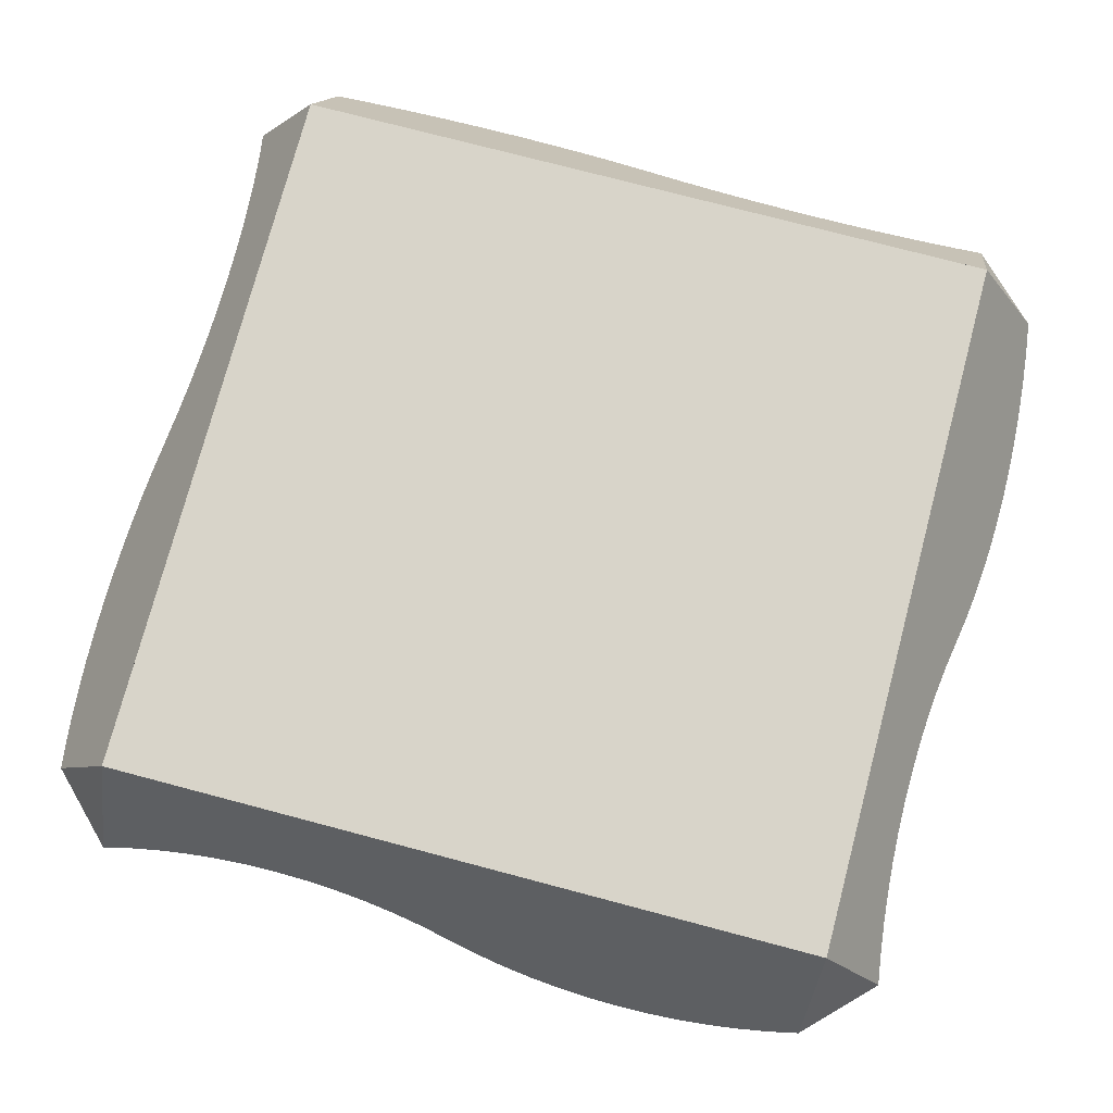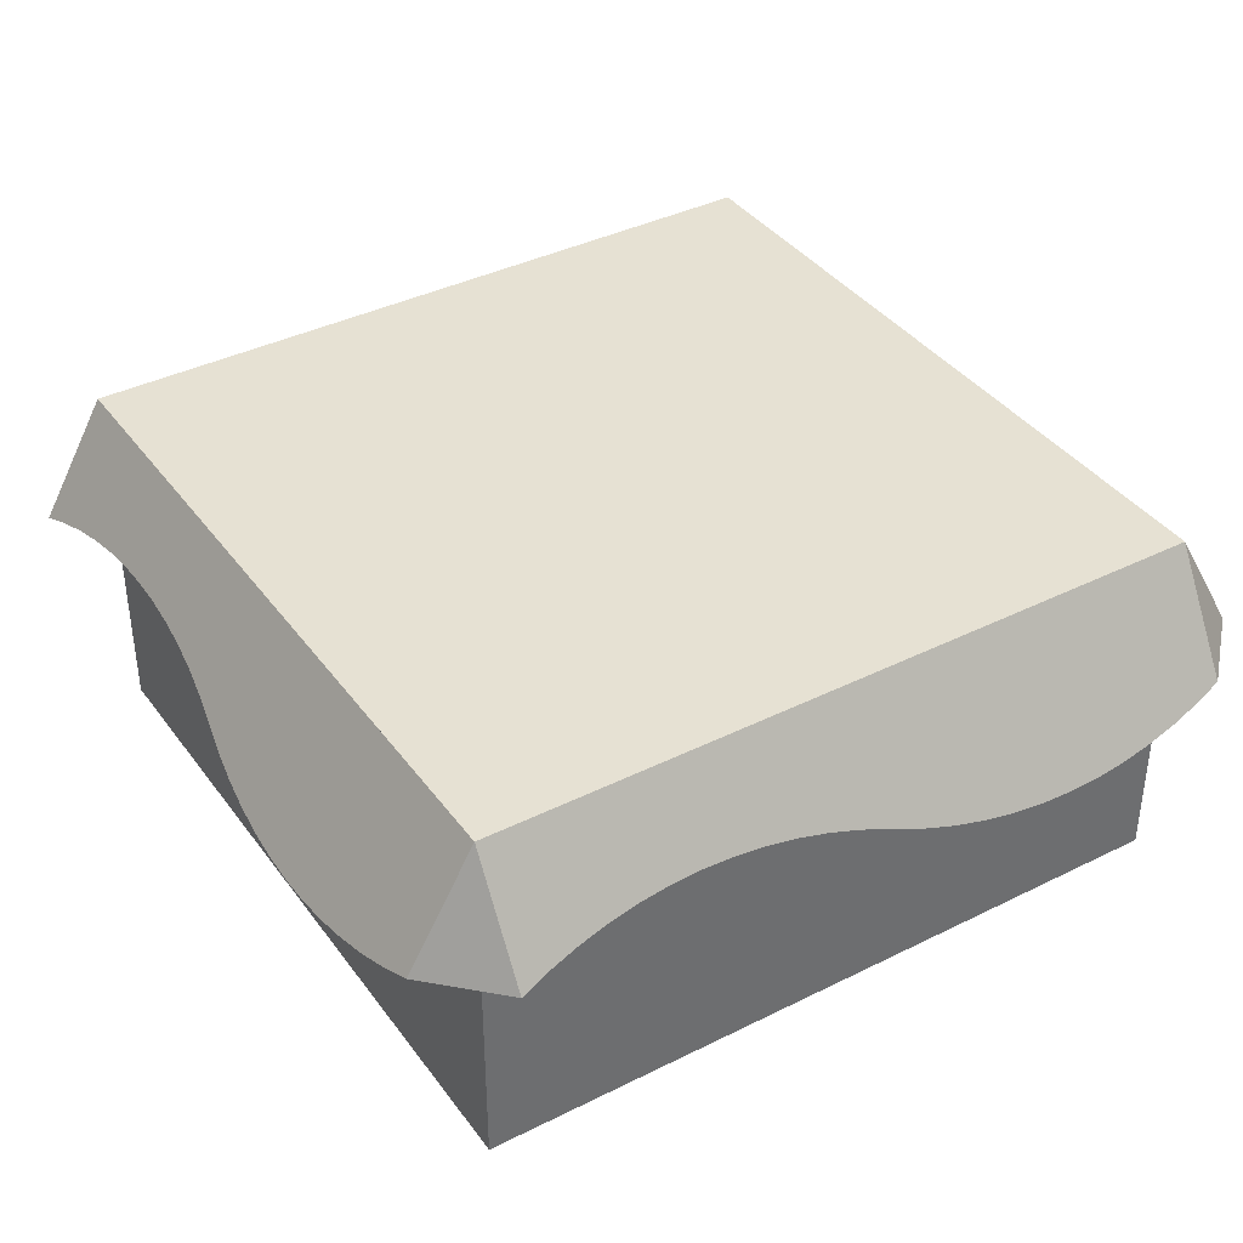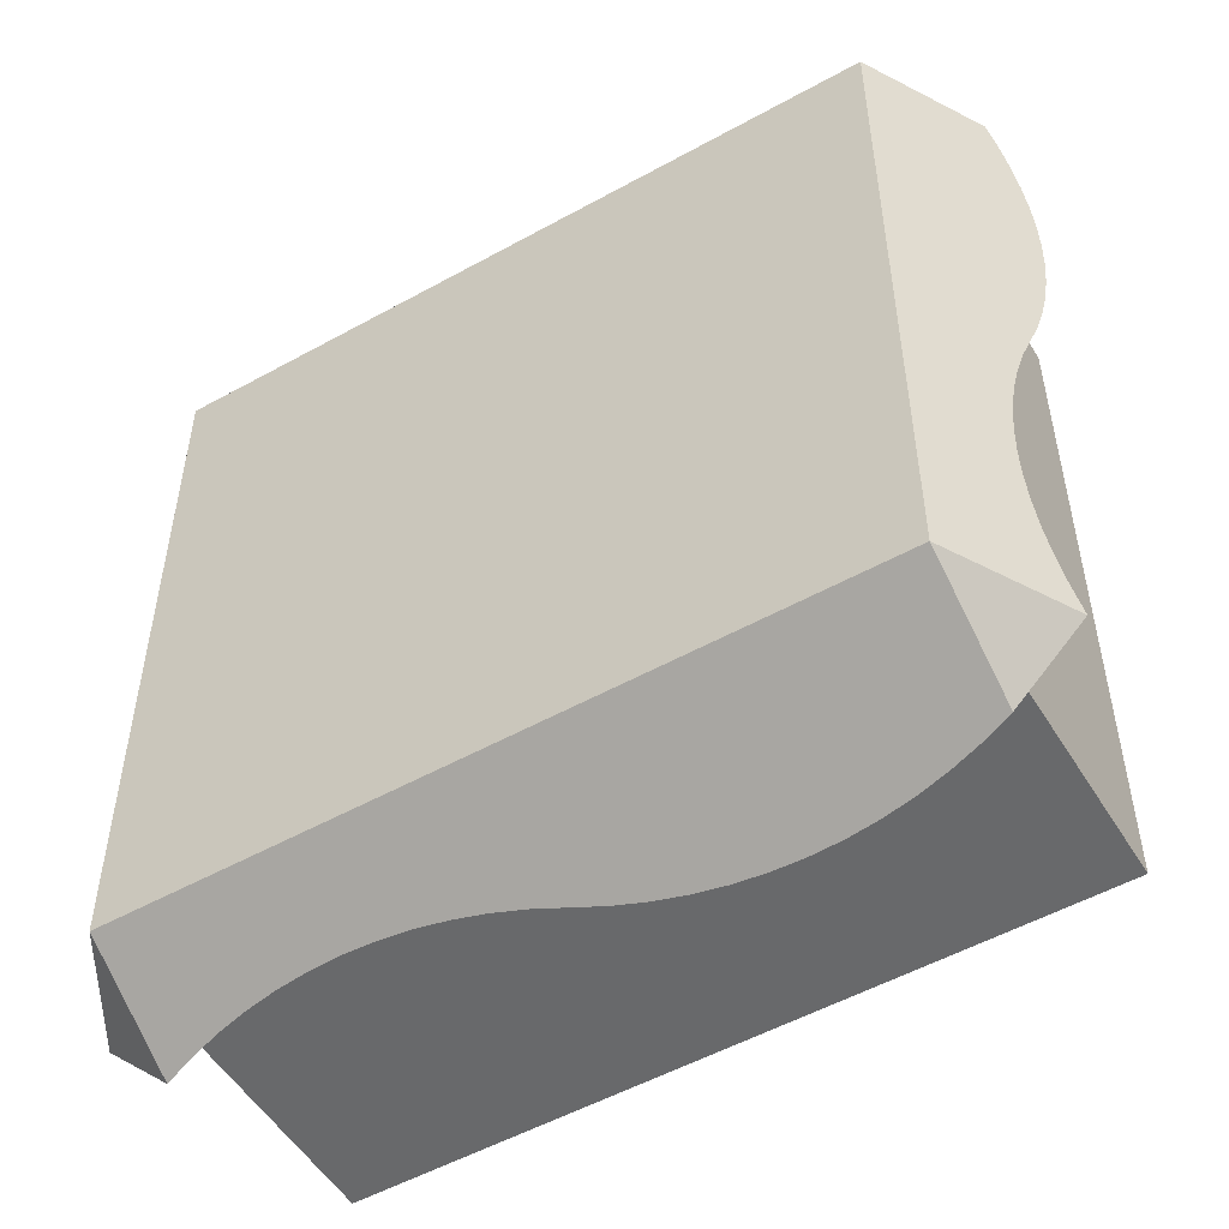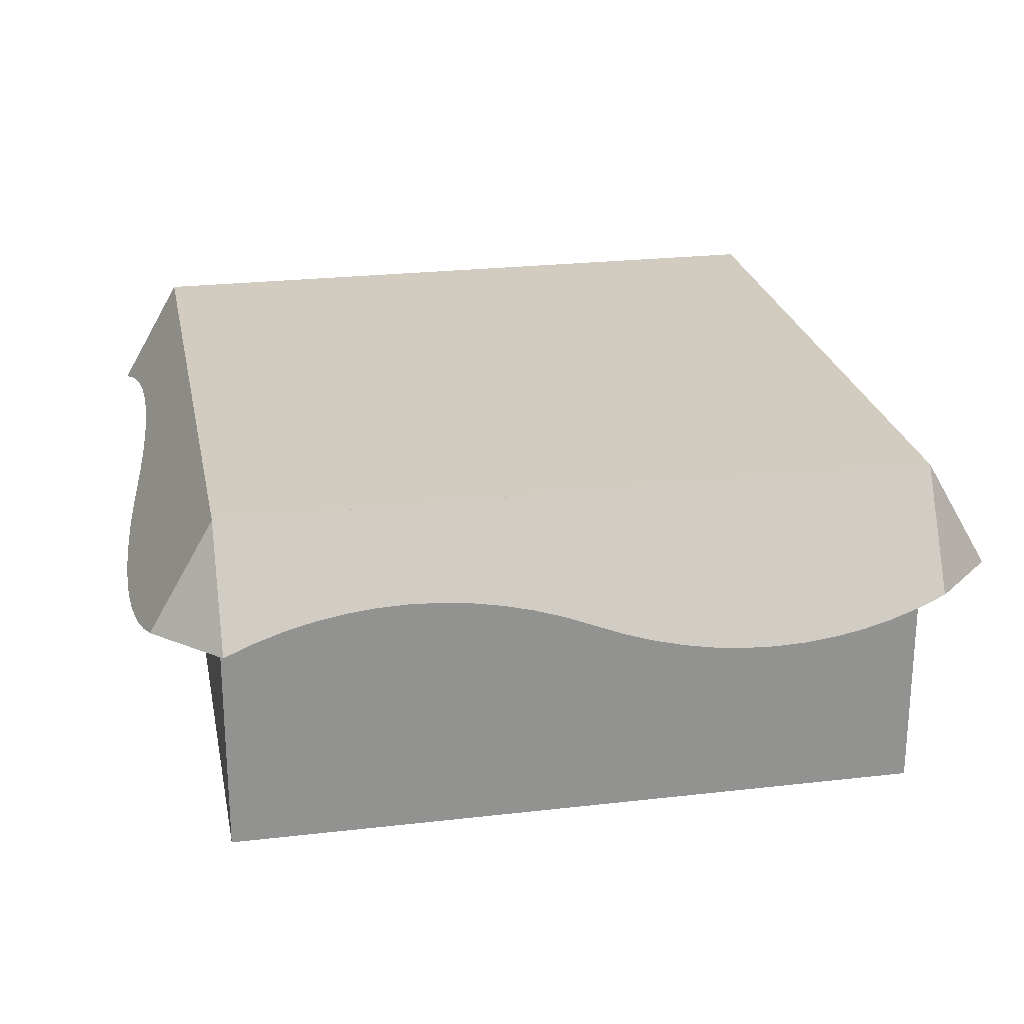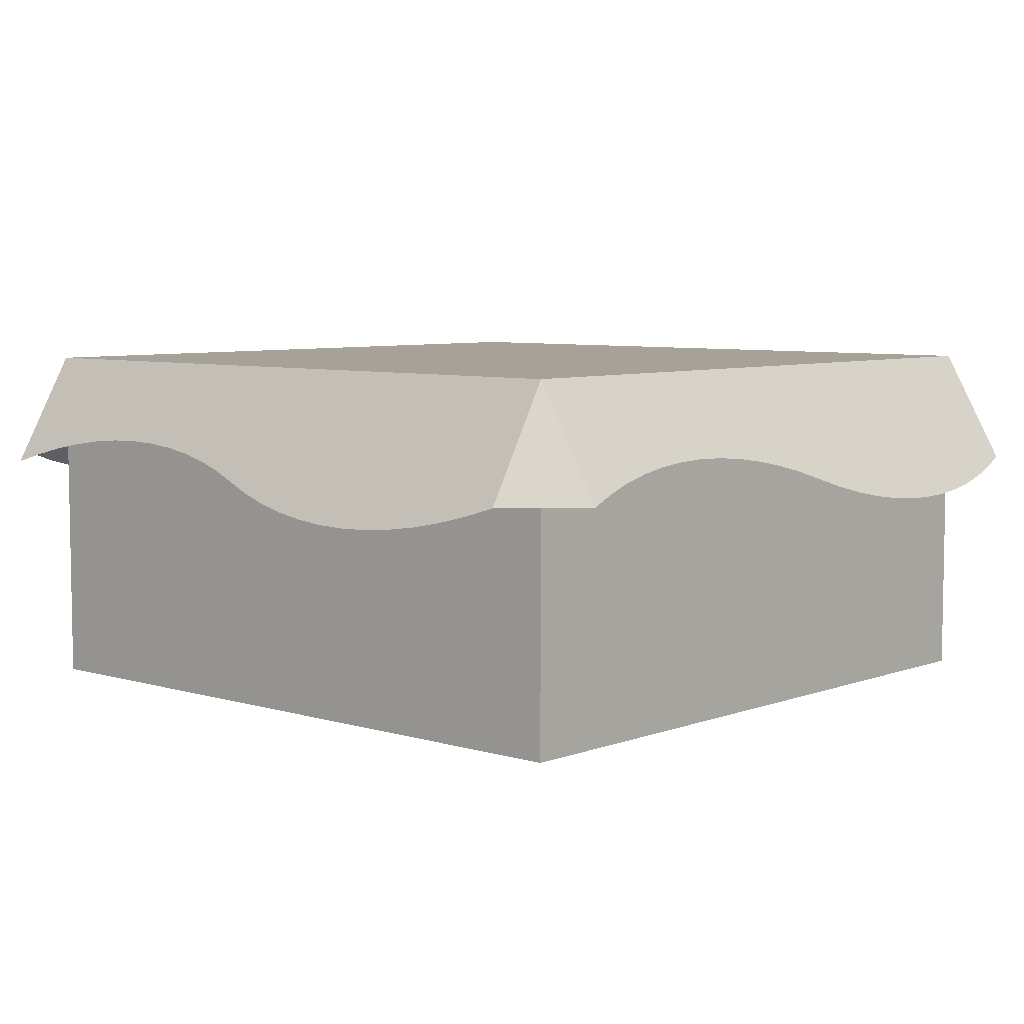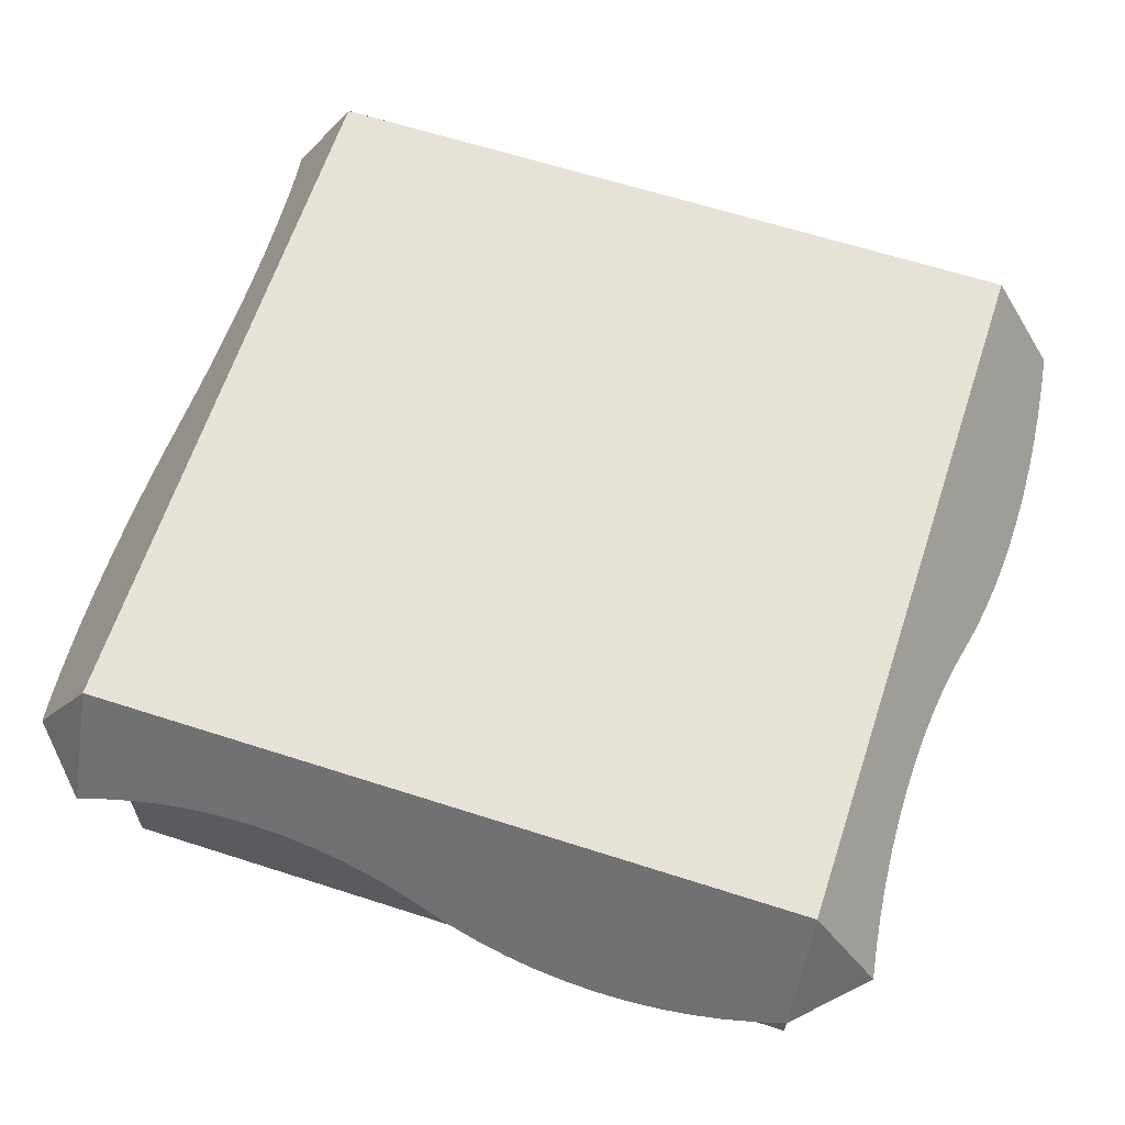
<metadata>
{"format":"obj","ext":"obj","renderer":"f3d","projection":"perspective","resolution":1024,"background":"white","views":[{"elev":75.5,"azim":-75.2,"up":"+Y"},{"elev":38.6,"azim":57.8,"up":"+Y"},{"elev":-52.6,"azim":-149.2,"up":"+Z"},{"elev":24.1,"azim":169.1,"up":"+Y"},{"elev":6.4,"azim":132.0,"up":"+Y"},{"elev":63.0,"azim":108.1,"up":"+Y"}]}
</metadata>
<code>
o blockSnowHalf
v 2.342 2.395 4.926
v 1.658 2.395 4.926
v 2 2.386 4.932
v 2.682 2.424 4.91
v 1.318 2.424 4.91
v 3.02 2.473 4.882
v 0.9802 2.473 4.882
v 3.353 2.541 4.843
v 0.6471 2.541 4.843
v 3.68 2.627 4.793
v 0.3199 2.627 4.793
v 4 2.732 4.732
v -0.3199 2.837 4.672
v 4 4 4
v -0.6471 2.923 4.622
v -0.9802 2.991 4.583
v -1.318 3.039 4.555
v -1.658 3.069 4.538
v -2 3.078 4.532
v -4 4 4
v -2.342 3.069 4.538
v -2.682 3.039 4.555
v -3.02 2.991 4.583
v -3.353 2.923 4.622
v -3.68 2.837 4.672
v -4 2.732 4.732
v -4 4 -4
v -4 2.732 -4.732
v -4.732 2.732 -4
v 4 4 -4
v 4.793 2.627 -3.68
v 4.732 2.732 -4
v 4.843 2.541 -3.353
v 4.882 2.473 -3.02
v 4.91 2.424 -2.682
v 4.926 2.395 -2.342
v 4.932 2.386 -2
v 4.926 2.395 -1.658
v 4.91 2.424 -1.318
v 4.882 2.473 -0.9802
v 4.843 2.541 -0.6471
v 4.672 2.837 0.3199
v 4.793 2.627 -0.3199
v 4.622 2.923 0.6471
v 4.583 2.991 0.9802
v 4.555 3.039 1.318
v 4.538 3.069 1.658
v 4.532 3.078 2
v 4.538 3.069 2.342
v 4.555 3.039 2.682
v 4.583 2.991 3.02
v 4.622 2.923 3.353
v 4.672 2.837 3.68
v 4.732 2.732 4
v 4.732 2.732 0
v 4 2.732 -4.732
v -4.732 2.732 4
v -2.342 2.395 -4.926
v -1.658 2.395 -4.926
v -2 2.386 -4.932
v -2.682 2.424 -4.91
v -1.318 2.424 -4.91
v -3.02 2.473 -4.882
v -0.9802 2.473 -4.882
v -3.353 2.541 -4.843
v -0.6471 2.541 -4.843
v -3.68 2.627 -4.793
v -0.3199 2.627 -4.793
v 0.3199 2.837 -4.672
v 0.6471 2.923 -4.622
v 0.9802 2.991 -4.583
v 1.318 3.039 -4.555
v 1.658 3.069 -4.538
v 2 3.078 -4.532
v 2.342 3.069 -4.538
v 2.682 3.039 -4.555
v 3.02 2.991 -4.583
v 3.353 2.923 -4.622
v 3.68 2.837 -4.672
v -4.672 2.837 -3.68
v -4.622 2.923 -3.353
v -4.583 2.991 -3.02
v -4.555 3.039 -2.682
v -4.538 3.069 -2.342
v -4.532 3.078 -2
v -4.538 3.069 -1.658
v -4.555 3.039 -1.318
v -4.583 2.991 -0.9802
v -4.622 2.923 -0.6471
v -4.672 2.837 -0.3199
v -4.793 2.627 0.3199
v -4.843 2.541 0.6471
v -4.882 2.473 0.9802
v -4.91 2.424 1.318
v -4.926 2.395 1.658
v -4.932 2.386 2
v -4.926 2.395 2.342
v -4.91 2.424 2.682
v -4.882 2.473 3.02
v -4.843 2.541 3.353
v -4.793 2.627 3.68
v -4 -0 4
v 4 -0 4
v 4 0 -4
v -4 0 -4
f 1 2 3
f 2 1 4
f 2 4 5
f 5 4 6
f 5 6 7
f 7 6 8
f 7 8 9
f 9 8 10
f 9 10 11
f 11 10 12
f 11 12 13
f 13 12 14
f 13 14 15
f 15 14 16
f 16 14 17
f 17 14 18
f 18 14 19
f 20 19 14
f 20 21 19
f 20 22 21
f 20 23 22
f 20 24 23
f 20 25 24
f 25 20 26
f 27 28 29
f 30 31 32
f 31 30 14
f 31 14 33
f 33 14 34
f 34 14 35
f 35 14 36
f 36 14 37
f 37 14 38
f 38 14 39
f 39 14 40
f 40 14 41
f 41 14 42
f 41 42 43
f 42 14 44
f 44 14 45
f 45 14 46
f 46 14 47
f 47 14 48
f 48 14 49
f 49 14 50
f 50 14 51
f 51 14 52
f 52 14 53
f 53 14 54
f 55 42 43
f 30 32 56
f 14 12 54
f 26 20 57
f 58 59 60
f 59 58 61
f 59 61 62
f 62 61 63
f 62 63 64
f 64 63 65
f 64 65 66
f 66 65 67
f 66 67 68
f 68 67 28
f 68 28 69
f 69 28 27
f 69 27 70
f 70 27 71
f 71 27 72
f 72 27 73
f 73 27 74
f 30 74 27
f 30 75 74
f 30 76 75
f 30 77 76
f 30 78 77
f 30 79 78
f 79 30 56
f 30 20 14
f 20 30 27
f 80 27 29
f 27 80 81
f 27 81 82
f 27 82 83
f 27 83 20
f 20 83 84
f 20 84 85
f 20 85 86
f 20 86 87
f 20 87 88
f 20 88 89
f 20 89 90
f 20 90 91
f 20 91 92
f 20 92 93
f 20 93 94
f 20 94 95
f 20 95 96
f 20 96 97
f 20 97 98
f 20 98 99
f 20 99 100
f 20 100 101
f 20 101 57
f 14 102 103
f 102 14 20
f 14 104 30
f 104 14 103
f 102 104 103
f 104 102 105
f 27 104 105
f 104 27 30
f 102 27 105
f 27 102 20

</code>
